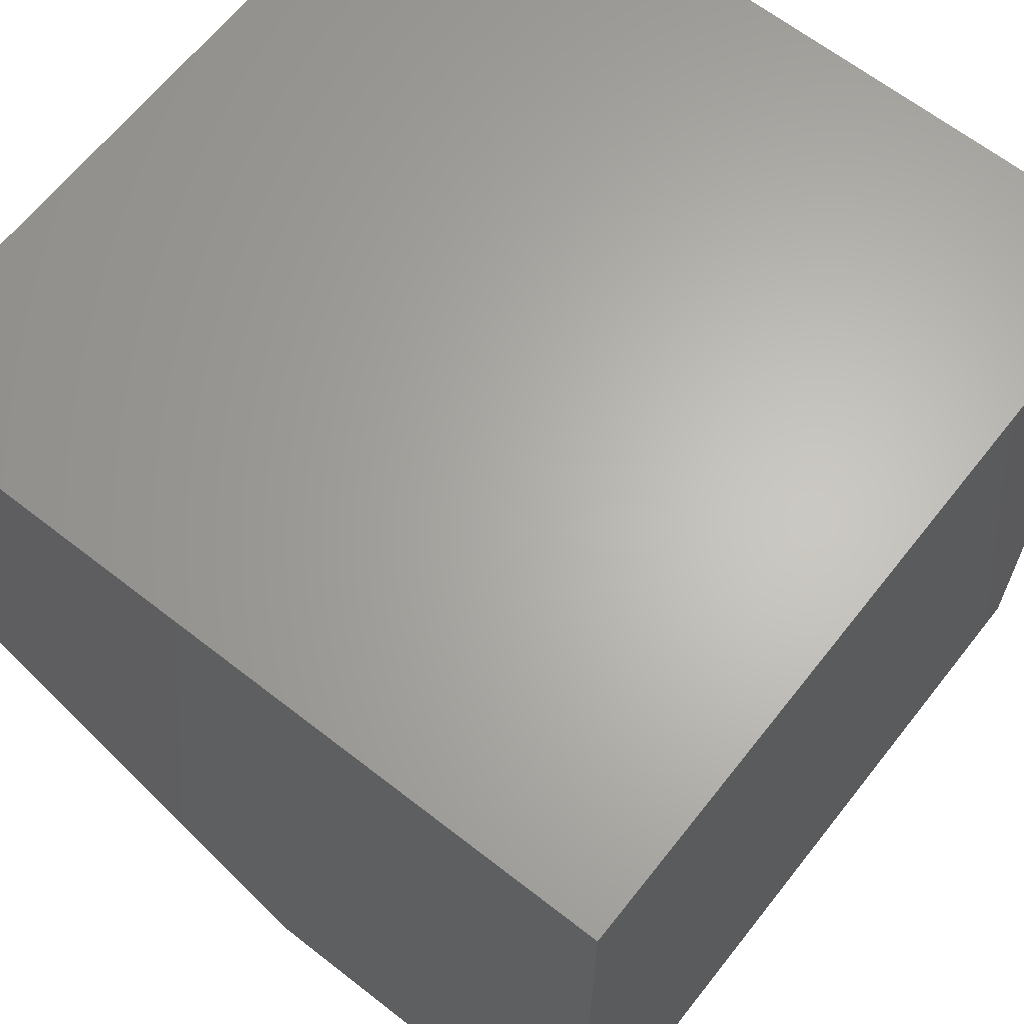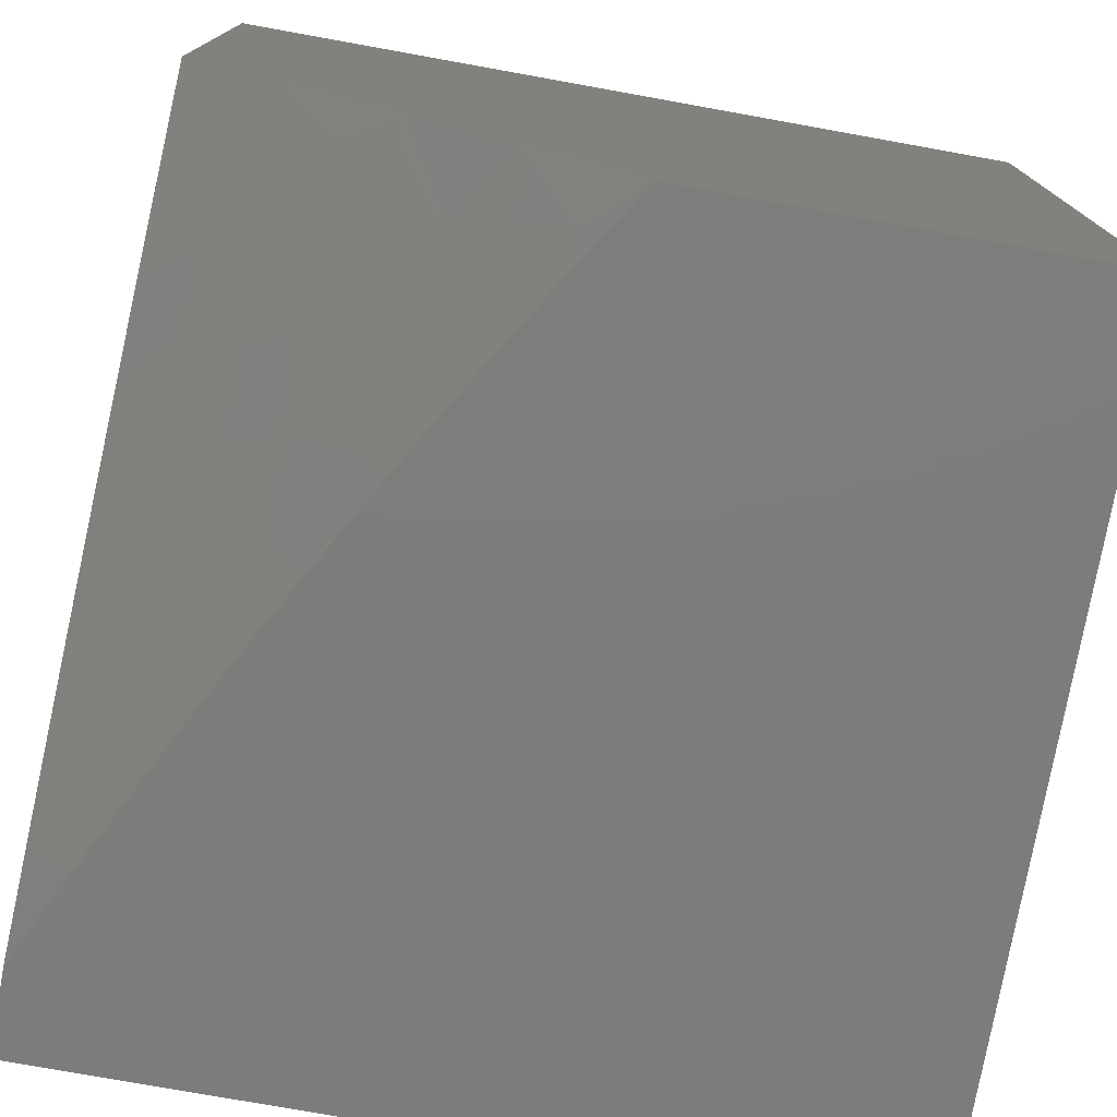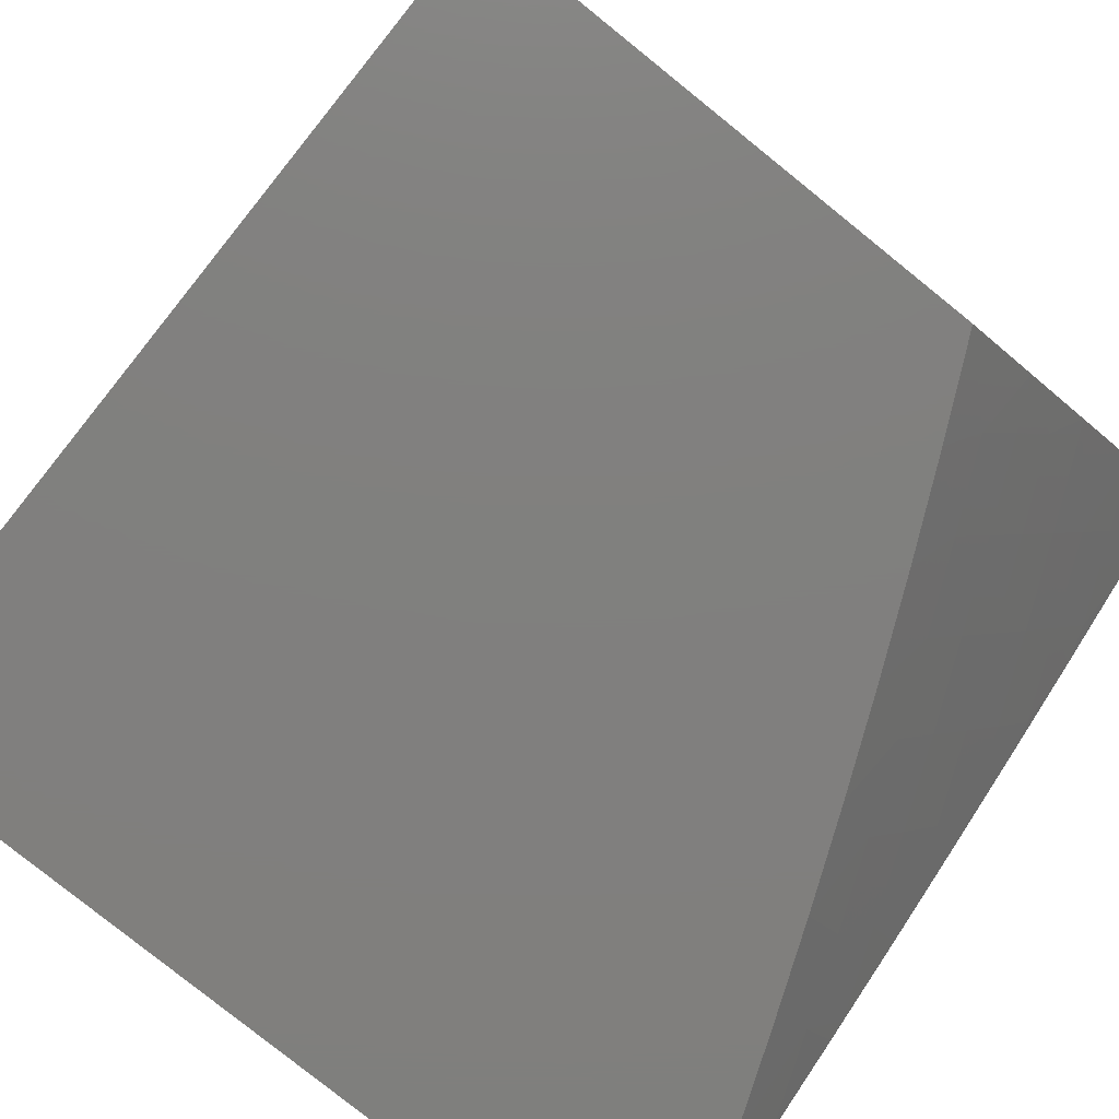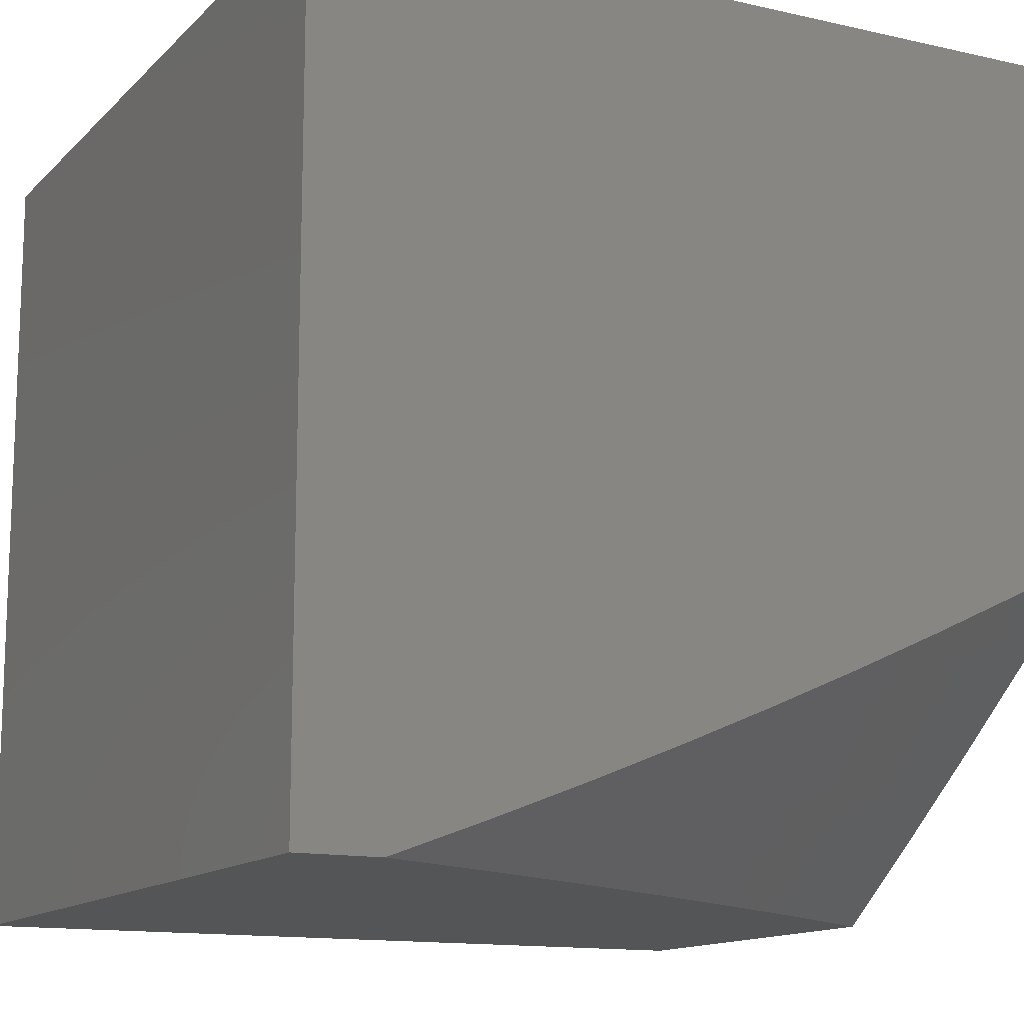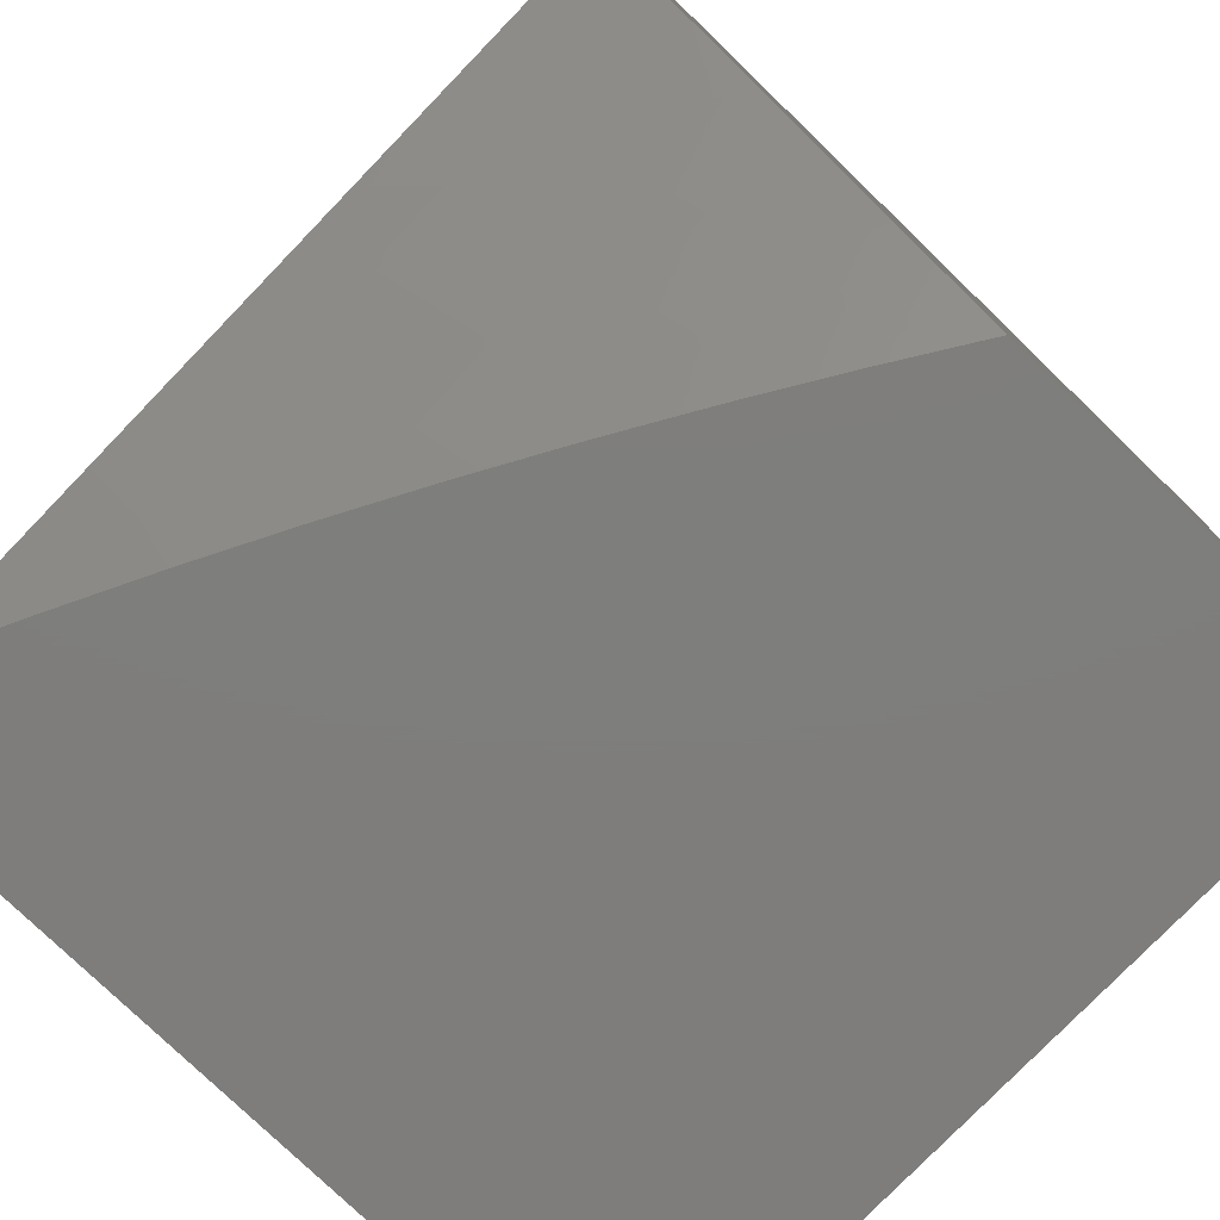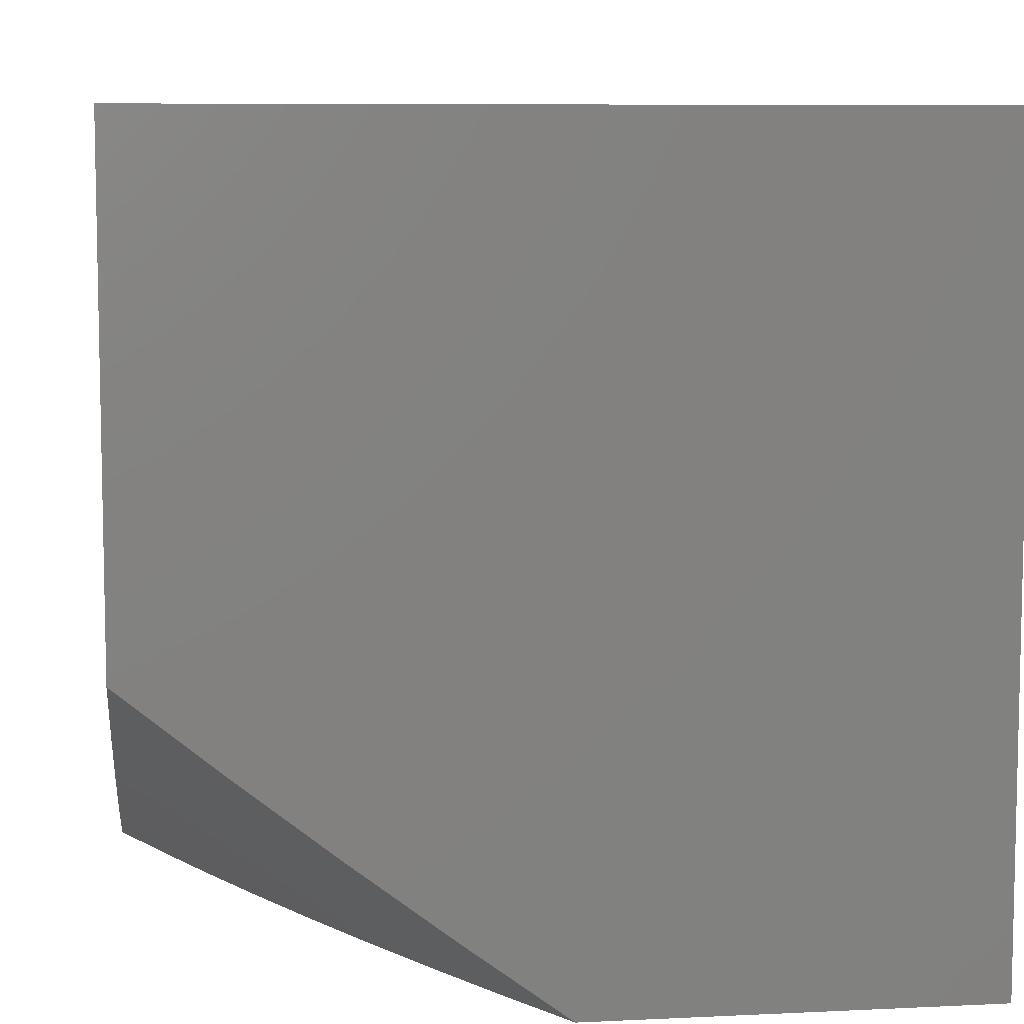
<metadata>
{"format":"stl","ext":"stl","renderer":"f3d","projection":"perspective","resolution":1024,"background":"white","views":[{"elev":64.6,"azim":-51.8,"up":"+Y"},{"elev":-76.2,"azim":-100.2,"up":"+Y"},{"elev":-79.8,"azim":-128.8,"up":"+Z"},{"elev":-13.4,"azim":152.8,"up":"+Y"},{"elev":-77.6,"azim":-134.0,"up":"+Y"},{"elev":7.8,"azim":-97.7,"up":"+Y"}]}
</metadata>
<code>
# stl→obj: 59 verts, 114 faces
v -4 -7.71 -6.876
v -4 -7.61 -7
v -3.925 -7.698 -6.938
v -3.89 -7.664 -7
v -3.828 -7.744 -6.938
v -3.78 -7.717 -7
v -3.73 -7.789 -6.938
v -3.668 -7.768 -7
v -3.633 -7.833 -6.938
v -3.556 -7.817 -7
v -3.535 -7.876 -6.938
v -3.444 -7.865 -7
v -3.436 -7.917 -6.938
v -3.33 -7.912 -7
v -3.338 -7.958 -6.938
v -3.216 -7.957 -7
v -3.239 -7.997 -6.938
v -3.218 -8 -6.944
v -3.333 -8 -6.886
v -3.102 -8 -7
v -3.447 -8 -6.826
v -3.355 -7.999 -6.876
v -3.56 -8 -6.764
v -3.472 -7.999 -6.814
v -3.454 -7.959 -6.876
v -3.672 -8 -6.7
v -3.589 -7.998 -6.751
v -3.571 -7.957 -6.814
v -3.553 -7.917 -6.876
v -3.782 -8 -6.634
v -3.707 -7.994 -6.688
v -3.689 -7.954 -6.751
v -3.67 -7.914 -6.814
v -3.651 -7.874 -6.876
v -3.892 -8 -6.567
v -3.825 -7.988 -6.624
v -3.807 -7.949 -6.688
v -3.788 -7.91 -6.751
v -3.769 -7.87 -6.814
v -3.75 -7.83 -6.876
v -4 -8 -6.497
v -3.944 -7.98 -6.561
v -3.925 -7.941 -6.624
v -3.906 -7.903 -6.688
v -3.887 -7.864 -6.751
v -3.867 -7.824 -6.814
v -3.847 -7.784 -6.876
v -4 -7.905 -6.625
v -4 -7.809 -6.751
v -3.985 -7.816 -6.751
v -3.965 -7.777 -6.814
v -3.945 -7.738 -6.876
v -4 -8 -6
v -3 -8 -6
v -3 -8 -7
v -3 -7 -7
v -4 -7 -7
v -3 -7 -6
v -4 -7 -6
f 1 2 3
f 3 2 4
f 3 4 5
f 5 4 6
f 5 6 7
f 7 6 8
f 7 8 9
f 9 8 10
f 9 10 11
f 11 10 12
f 11 12 13
f 13 12 14
f 13 14 15
f 15 14 16
f 15 16 17
f 17 16 18
f 17 18 19
f 16 20 18
f 21 22 19
f 19 22 15
f 19 15 17
f 23 24 21
f 21 24 25
f 21 25 22
f 22 25 13
f 22 13 15
f 26 27 23
f 23 27 28
f 23 28 24
f 24 28 29
f 24 29 25
f 25 29 11
f 25 11 13
f 30 31 26
f 26 31 32
f 26 32 27
f 27 32 33
f 27 33 28
f 28 33 34
f 28 34 29
f 29 34 9
f 29 9 11
f 35 36 30
f 30 36 37
f 30 37 31
f 31 37 38
f 31 38 32
f 32 38 39
f 32 39 33
f 33 39 40
f 33 40 34
f 34 40 7
f 34 7 9
f 41 42 35
f 35 42 43
f 35 43 36
f 36 43 44
f 36 44 37
f 37 44 45
f 37 45 38
f 38 45 46
f 38 46 39
f 39 46 47
f 39 47 40
f 40 47 5
f 40 5 7
f 41 48 42
f 42 48 43
f 43 48 44
f 44 48 49
f 44 49 50
f 50 49 51
f 50 51 45
f 45 51 46
f 49 1 51
f 51 1 52
f 51 52 46
f 46 52 47
f 52 1 3
f 47 52 3
f 5 47 3
f 44 50 45
f 41 35 53
f 53 35 30
f 53 30 54
f 54 30 26
f 54 26 23
f 23 21 54
f 54 21 19
f 54 19 18
f 20 55 18
f 18 55 54
f 20 16 55
f 55 16 56
f 56 16 14
f 56 14 12
f 12 10 56
f 56 10 8
f 56 8 6
f 56 6 57
f 57 6 4
f 57 4 2
f 58 59 54
f 54 59 53
f 2 1 57
f 57 1 59
f 59 1 49
f 59 49 48
f 48 41 59
f 59 41 53
f 58 56 59
f 59 56 57
f 54 55 58
f 58 55 56

</code>
